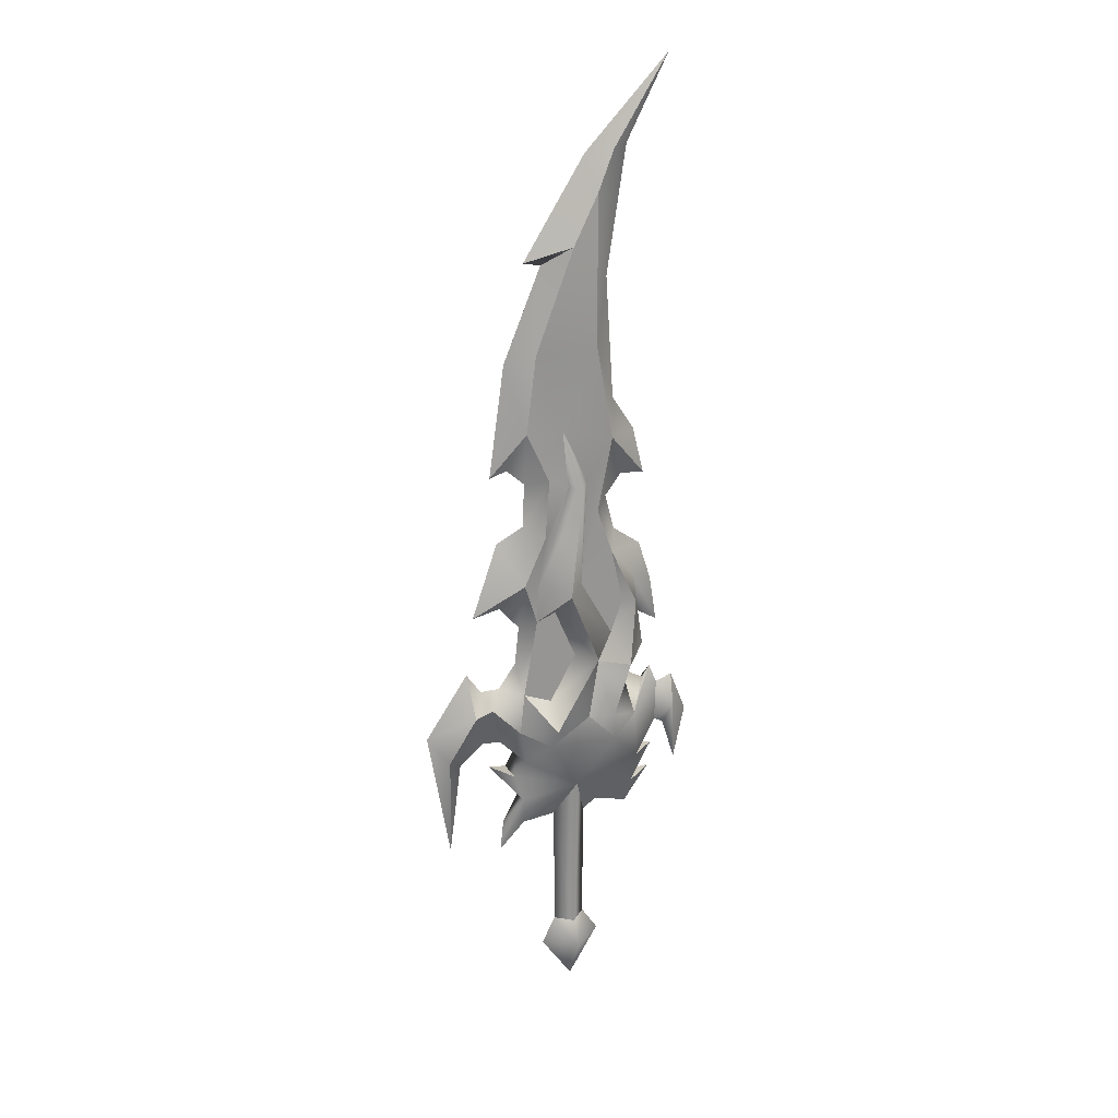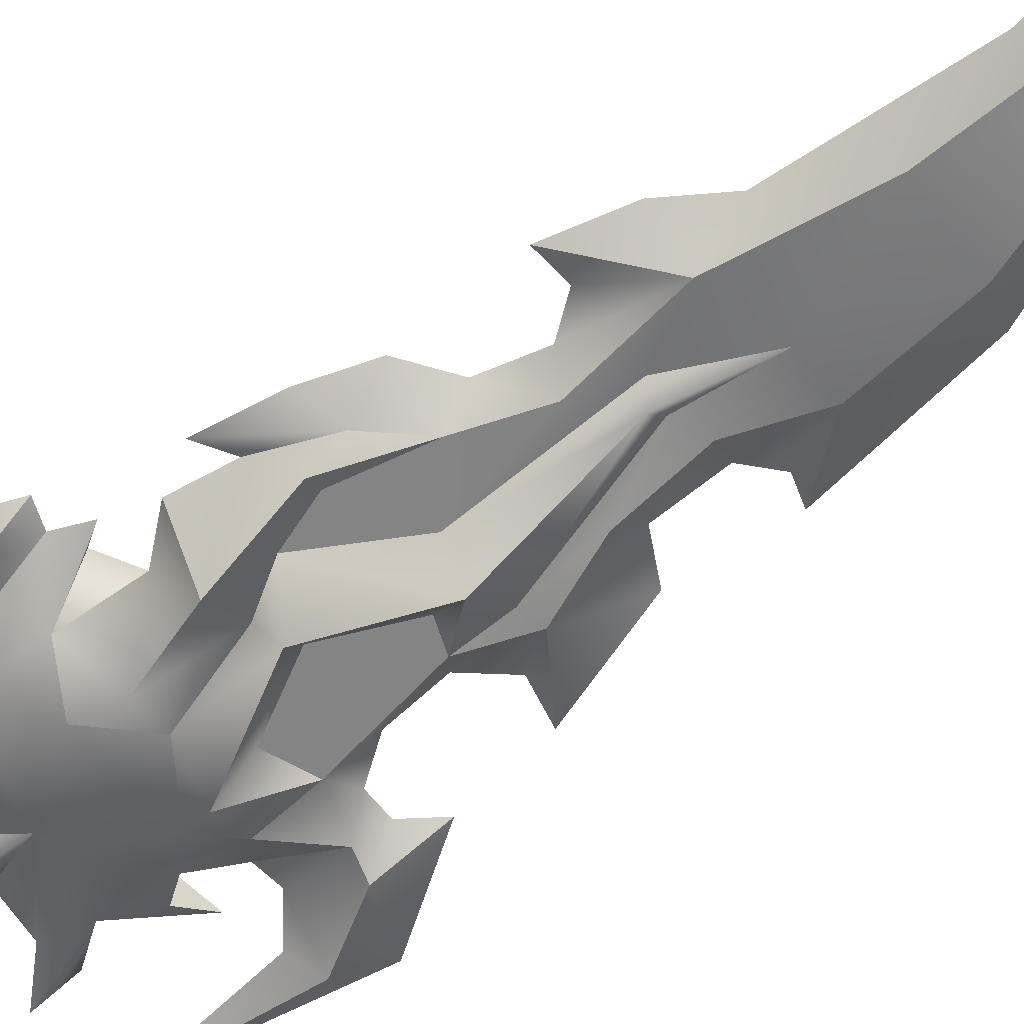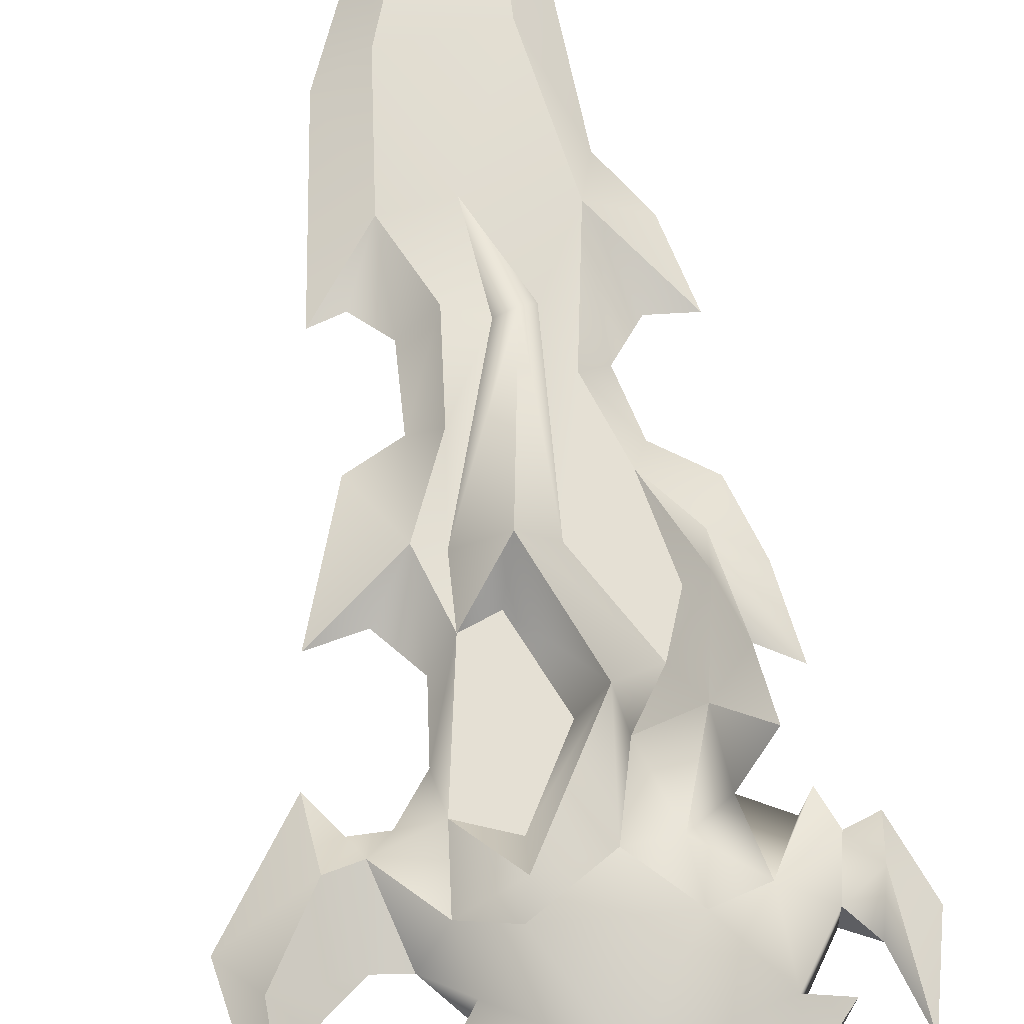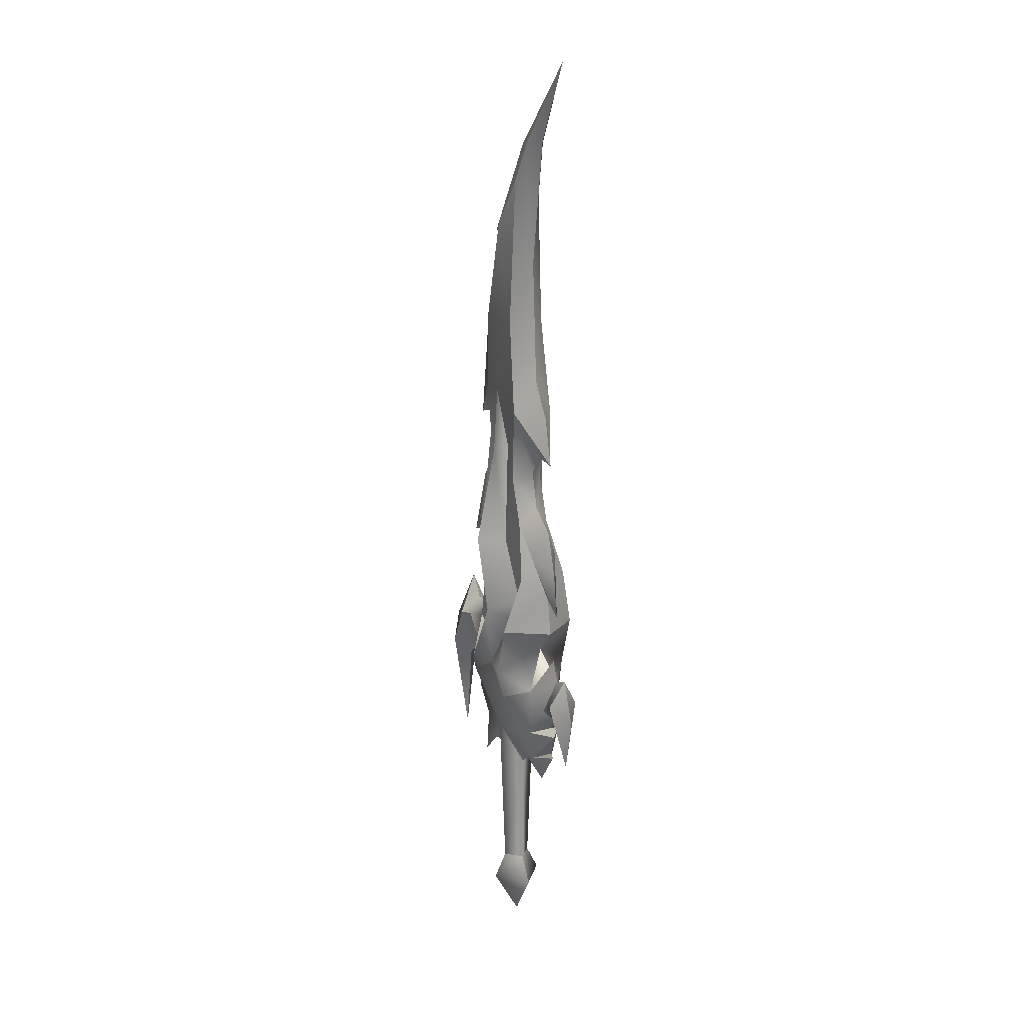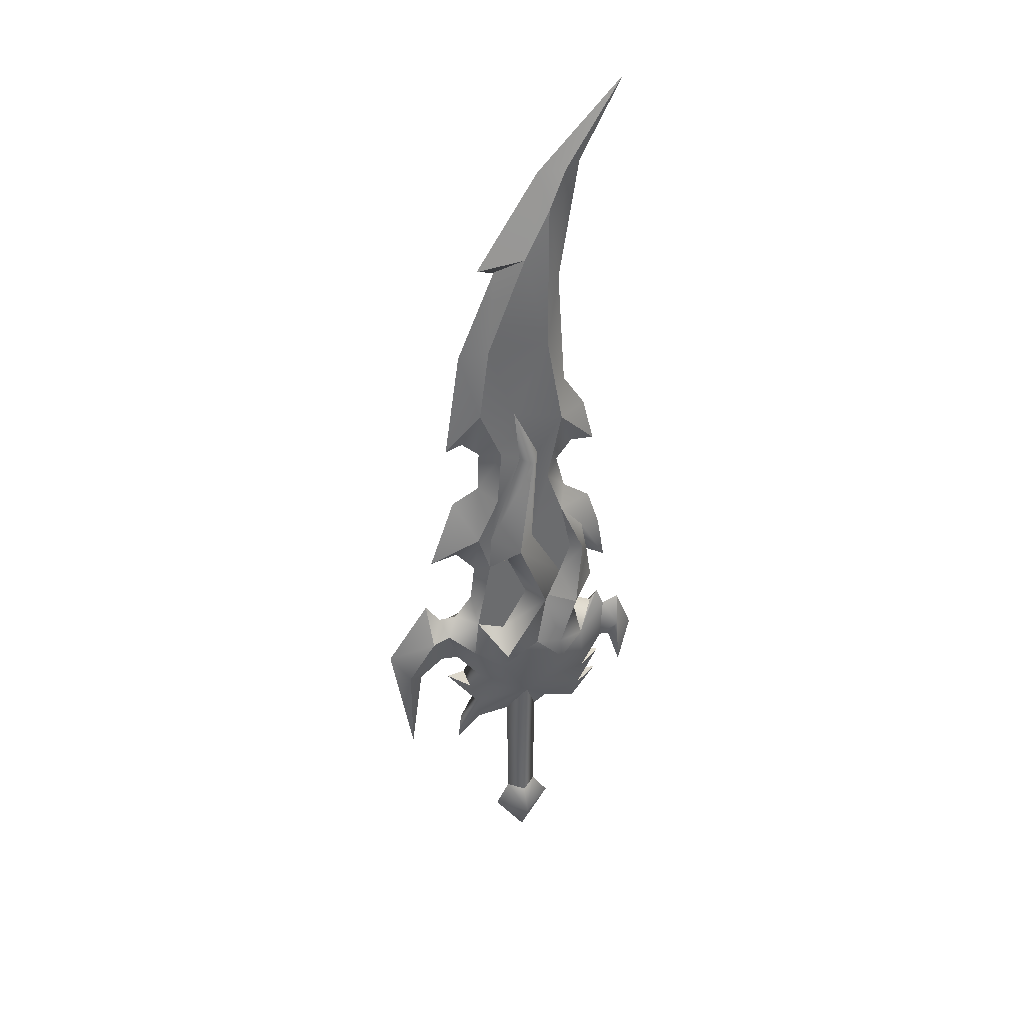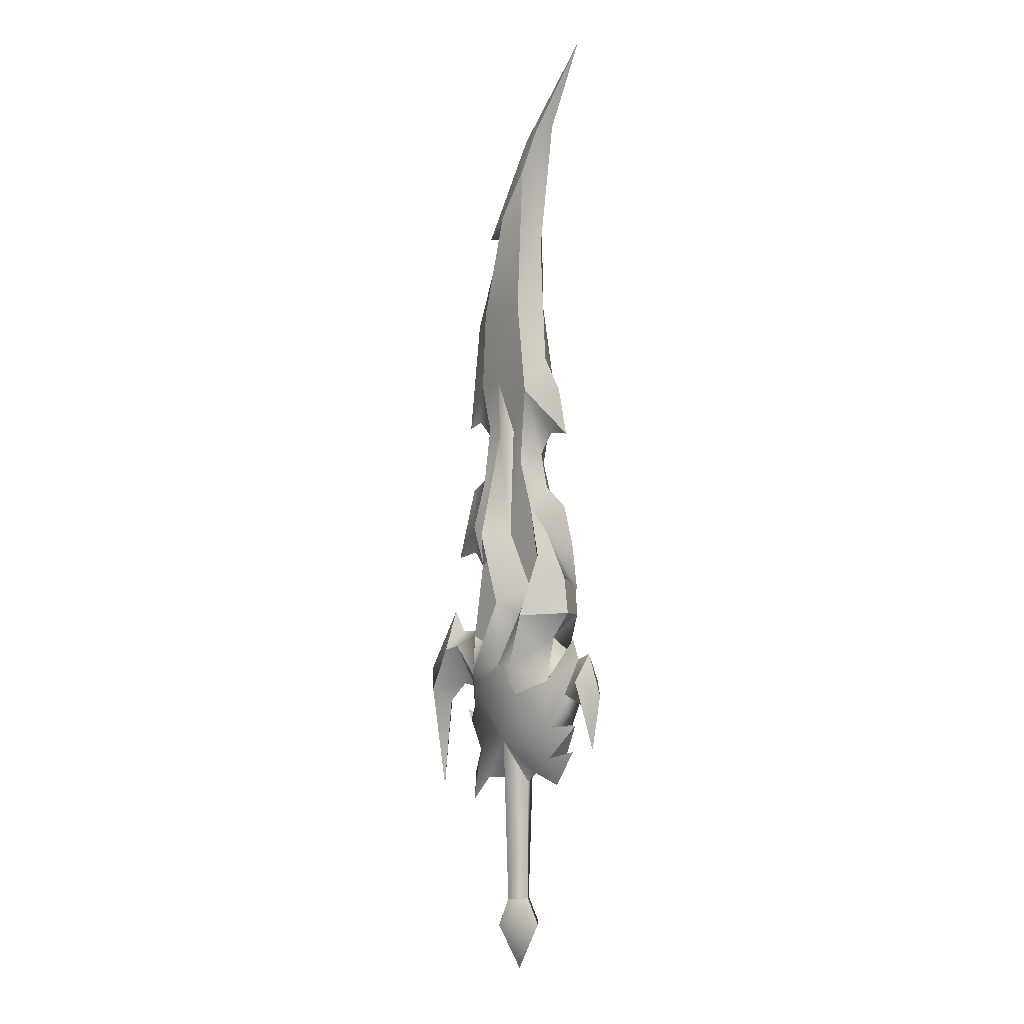
<metadata>
{"format":"obj","ext":"obj","renderer":"f3d","projection":"perspective","resolution":1024,"background":"white","views":[{"elev":22.4,"azim":-23.1,"up":"+Y"},{"elev":-61.4,"azim":128.0,"up":"+Z"},{"elev":65.2,"azim":-8.1,"up":"+Z"},{"elev":20.1,"azim":64.1,"up":"+Y"},{"elev":37.0,"azim":-18.1,"up":"+Y"},{"elev":-2.1,"azim":51.3,"up":"+Y"}]}
</metadata>
<code>
o sword_j
v 0.12 0.566 0.09291
v 0.1924 0.5715 0
v 0.1798 0.6585 0
v 0.1469 0.713 0.05779
v 0.1517 0.7681 0.03189
v 0.09329 0.8372 0.03745
v -0.0329 0.7637 0.09291
v -0.09426 0.777 0.03745
v -0.09742 0.6916 0.03745
v -0.0671 0.4222 0.09291
v 0.01871 0.4428 0.07978
v 0.03386 0.5967 0.09804
v 0.09231 0.634 0.03745
v -0.1306 0.5081 0.03745
v -0.1408 0.4094 0.03745
v 0.01488 0.7707 0.03745
v 0.02753 1.025 0.03745
v -0.03257 1.152 0.03745
v 0.006968 1.011 0.06528
v 0.04882 0.566 0.03745
v -0.07751 0.3809 0.07978
v -0.01834 1.015 0.03745
v -0.05155 0.709 0.03745
v -0.06262 0.4812 0.03745
v -0.00094 0.5904 0.03745
v -0.1813 0.5183 0
v -0.2261 0.5183 0
v -0.2104 0.4805 0.03458
v -0.2536 0.4687 0.03991
v -0.2433 0.7094 0
v -0.1765 0.7239 0
v -0.1288 0.7871 0.04198
v -0.1291 0.6679 0
v -0.1394 0.5752 0
v -0.2617 0.5684 0
v 0.1199 0.71 0.03745
v 0.07934 0.4415 0.09291
v 0.08857 0.3717 0.07978
v 0.1571 0.4059 0.03745
v 0.1386 0.5098 0
v -0.2222 0.3812 0
v -0.3184 0.3627 0.03322
v -0.2815 0.3324 0
v -0.3105 0.1097 0
v -0.1792 0.3762 0
v 0.2151 0.3756 0.02881
v 0.2619 0.4073 0.03642
v 0.2322 0.46 0
v 0.2516 0.3458 0
v 0.2836 0.2451 0
v 0.2718 0.4745 0
v -0.3632 0.4194 0
v 0.3113 0.3743 0
v 0.000554 -0.1473 0.03318
v -0.03767 -0.1486 -0
v 0.000554 -0.208 0.06204
v -0.07072 -0.2123 -0
v 0.07676 -0.2031 -0
v 0.004508 -0.3213 -0
v 0.03746 -0.1434 -0
v 0.2272 0.63 0
v 0.2098 0.7407 0
v 0.1793 0.8354 0
v 0.1128 0.8821 0
v 0.05527 0.9465 0.03745
v 0.0912 0.9668 0
v 0.08563 1.125 0.04884
v 0.1299 1.017 0
v 0.1869 1.012 0
v 0.1595 1.124 0
v 0.1071 1.204 0
v 0.04894 1.341 0.04211
v 0.0888 1.49 0
v 0.05368 1.682 0.03005
v 0.09481 1.774 0.02097
v 0.134 1.782 0
v 0.2324 1.972 0
v 0.0335 1.765 0
v -0.0092 1.572 0.04341
v -0.112 1.536 0
v -0.07062 1.528 0
v -0.0092 1.572 -0.04341
v -0.09461 1.333 0.03159
v -0.1602 1.311 0
v -0.1152 1.15 0.02459
v -0.1971 1.048 0
v -0.1555 1.061 0
v -0.1128 1.023 0
v -0.06614 1.036 0.03899
v -0.1167 0.9203 0
v -0.1824 0.8863 0
v -0.07942 0.901 0.04673
v 0.12 0.566 -0.09291
v 0.1469 0.713 -0.05779
v 0.1517 0.7681 -0.03189
v 0.09329 0.8372 -0.03745
v -0.0329 0.7637 -0.09291
v -0.09742 0.6916 -0.03745
v -0.09426 0.777 -0.03745
v -0.0671 0.4222 -0.09291
v 0.03386 0.5967 -0.09804
v 0.01871 0.4428 -0.07978
v 0.09231 0.634 -0.03745
v -0.1306 0.5081 -0.03745
v -0.1408 0.4094 -0.03745
v 0.01488 0.7707 -0.03745
v 0.02753 1.025 -0.03745
v 0.006968 1.011 -0.06528
v -0.03257 1.152 -0.03745
v 0.04882 0.566 -0.03745
v -0.07751 0.3809 -0.07978
v -0.01834 1.015 -0.03745
v -0.05155 0.709 -0.03745
v -0.06262 0.4812 -0.03745
v -0.00094 0.5904 -0.03745
v -0.2104 0.4805 -0.03458
v -0.2536 0.4687 -0.03991
v -0.1288 0.7871 -0.04198
v 0.1199 0.71 -0.03745
v 0.07934 0.4415 -0.09291
v 0.08857 0.3717 -0.07978
v 0.1571 0.4059 -0.03745
v -0.3184 0.3627 -0.03322
v 0.2151 0.3756 -0.02881
v 0.2619 0.4073 -0.03642
v 0.000554 -0.1473 -0.03318
v 0.000554 -0.208 -0.06204
v 0.05527 0.9465 -0.03745
v 0.08563 1.125 -0.04884
v 0.04894 1.341 -0.04211
v 0.05368 1.682 -0.03005
v 0.09481 1.774 -0.02097
v -0.09461 1.333 -0.03159
v -0.1152 1.15 -0.02459
v -0.06614 1.036 -0.03899
v -0.07942 0.901 -0.04673
v -0.1273 0.3298 0.0406
v -0.155 0.2929 0.03037
v 0.001576 0.2496 0.04866
v -0.1286 0.2178 0.01908
v -0.2077 0.3153 0
v 0.1624 0.2939 0.0408
v 0.1531 0.2148 0.02752
v 0.219 0.2965 0
v 0.2125 0.5074 0
v 0.194 0.4797 0
v 0.1505 0.1484 0
v 0.07173 0.1703 0
v 0.2125 0.2346 0
v -0.1194 0.1453 0
v -0.1734 0.1584 0
v -0.1813 0.08332 0
v -0.04031 0.1532 0
v 0.03878 0.1479 0
v -0.1273 0.3298 -0.0406
v 0.001576 0.2496 -0.04866
v -0.155 0.2929 -0.03037
v -0.1286 0.2178 -0.01908
v 0.1624 0.2939 -0.0408
v 0.1531 0.2148 -0.02752
f 1 2 3
f 1 3 4
f 4 3 5
f 5 6 4
f 7 8 9
f 10 11 12
f 7 12 13
f 14 15 10
f 13 16 7
f 17 18 19
f 19 16 17
f 20 13 12
f 20 12 11
f 15 21 10
f 21 11 10
f 18 22 19
f 8 19 22
f 19 7 16
f 8 7 19
f 7 9 23
f 10 24 14
f 12 24 10
f 12 23 25
f 12 25 24
f 12 7 23
f 26 27 28
f 28 27 29
f 30 31 32
f 31 33 32
f 9 32 33
f 33 34 9
f 9 34 14
f 26 14 34
f 27 35 29
f 4 36 13
f 4 13 1
f 1 13 20
f 36 4 6
f 20 11 37
f 11 38 37
f 38 39 37
f 37 40 1
f 40 2 1
f 1 20 37
f 39 40 37
f 41 42 43
f 44 43 42
f 41 28 29
f 41 29 42
f 41 45 28
f 46 47 48
f 46 49 47
f 49 50 47
f 51 48 47
f 52 29 35
f 52 44 42
f 52 42 29
f 50 53 47
f 53 51 47
f 54 55 56
f 55 57 56
f 58 56 59
f 56 57 59
f 58 60 56
f 56 60 54
f 3 61 5
f 62 5 61
f 62 63 5
f 5 63 6
f 63 64 6
f 6 64 65
f 64 66 65
f 65 66 67
f 66 68 67
f 68 69 67
f 69 70 67
f 70 71 67
f 67 71 72
f 71 73 72
f 72 73 74
f 74 73 75
f 73 76 75
f 76 77 75
f 77 78 75
f 75 78 74
f 74 78 79
f 78 80 79
f 80 81 79
f 80 82 81
f 79 81 83
f 81 84 83
f 83 84 85
f 84 86 85
f 86 87 85
f 87 88 85
f 85 88 89
f 90 89 88
f 91 32 90
f 92 90 32
f 30 32 91
f 90 92 89
f 93 3 2
f 93 94 3
f 94 95 3
f 95 94 96
f 97 98 99
f 100 101 102
f 97 103 101
f 104 100 105
f 103 97 106
f 107 108 109
f 108 106 97
f 110 101 103
f 110 102 101
f 105 100 111
f 111 100 102
f 109 108 112
f 108 99 112
f 108 107 106
f 108 97 99
f 97 113 98
f 100 104 114
f 114 101 100
f 101 113 97
f 114 115 101
f 101 115 113
f 26 116 27
f 116 117 27
f 30 118 31
f 31 118 33
f 98 33 118
f 33 98 34
f 98 104 34
f 26 34 104
f 27 117 35
f 94 103 119
f 94 93 103
f 93 110 103
f 119 96 94
f 110 120 102
f 102 120 121
f 121 120 122
f 120 93 40
f 40 93 2
f 93 120 110
f 122 120 40
f 41 123 117
f 44 123 43
f 41 116 45
f 41 43 123
f 41 117 116
f 124 48 125
f 124 125 49
f 49 125 50
f 51 125 48
f 117 52 35
f 52 123 44
f 117 123 52
f 50 125 53
f 53 125 51
f 126 127 55
f 55 127 57
f 58 59 127
f 127 59 57
f 58 127 60
f 127 126 60
f 3 95 61
f 62 61 95
f 62 95 63
f 95 96 63
f 63 96 64
f 96 128 64
f 64 128 66
f 128 129 66
f 66 129 68
f 68 129 69
f 69 129 70
f 70 129 71
f 129 130 71
f 71 130 73
f 130 131 73
f 131 132 73
f 73 132 76
f 76 132 77
f 77 132 78
f 132 131 78
f 131 82 78
f 78 82 80
f 82 133 81
f 81 133 84
f 133 134 84
f 84 134 86
f 86 134 87
f 87 134 88
f 134 135 88
f 90 135 136
f 91 90 118
f 136 118 90
f 30 91 118
f 90 88 135
f 46 124 49
f 14 25 9
f 23 9 25
f 24 25 14
f 26 28 14
f 28 15 14
f 15 28 45
f 137 138 139
f 139 21 137
f 15 137 21
f 139 138 140
f 138 141 140
f 38 139 142
f 139 143 142
f 143 144 142
f 145 146 39
f 48 145 39
f 147 143 148
f 147 149 143
f 143 139 148
f 139 140 150
f 151 152 140
f 150 140 152
f 150 153 139
f 154 148 139
f 139 38 21
f 38 11 21
f 38 142 39
f 142 46 39
f 46 48 39
f 105 45 116
f 155 156 157
f 156 155 111
f 105 155 45
f 156 158 157
f 157 158 141
f 121 159 156
f 156 159 160
f 160 159 144
f 145 122 146
f 48 122 145
f 147 148 160
f 147 160 149
f 160 148 156
f 156 150 158
f 151 158 152
f 150 152 158
f 150 156 153
f 154 156 148
f 156 111 121
f 121 111 102
f 121 122 159
f 159 122 124
f 124 122 48
f 159 46 142
f 45 155 137
f 155 138 137
f 140 158 151
f 15 45 137
f 105 111 155
f 159 124 46
f 155 157 138
f 36 6 16
f 13 36 16
f 16 65 17
f 6 65 16
f 65 67 17
f 17 67 18
f 67 72 18
f 72 79 83
f 79 72 74
f 72 83 18
f 83 85 18
f 89 18 85
f 18 89 22
f 22 92 8
f 89 92 22
f 92 32 8
f 8 32 9
f 154 54 60
f 153 55 54
f 153 54 139
f 154 139 54
f 154 60 126
f 153 126 55
f 153 156 126
f 154 126 156
f 146 40 39
f 146 122 40
f 104 98 115
f 113 115 98
f 114 104 115
f 26 104 116
f 116 104 105
f 119 106 96
f 103 106 119
f 106 107 128
f 96 106 128
f 128 107 129
f 107 109 129
f 129 109 130
f 130 133 82
f 82 131 130
f 130 109 133
f 133 109 134
f 135 134 109
f 109 112 135
f 112 99 136
f 135 112 136
f 136 99 118
f 99 98 118
f 143 160 144
f 149 160 143
f 144 159 142
f 138 157 141
f 141 158 140

</code>
